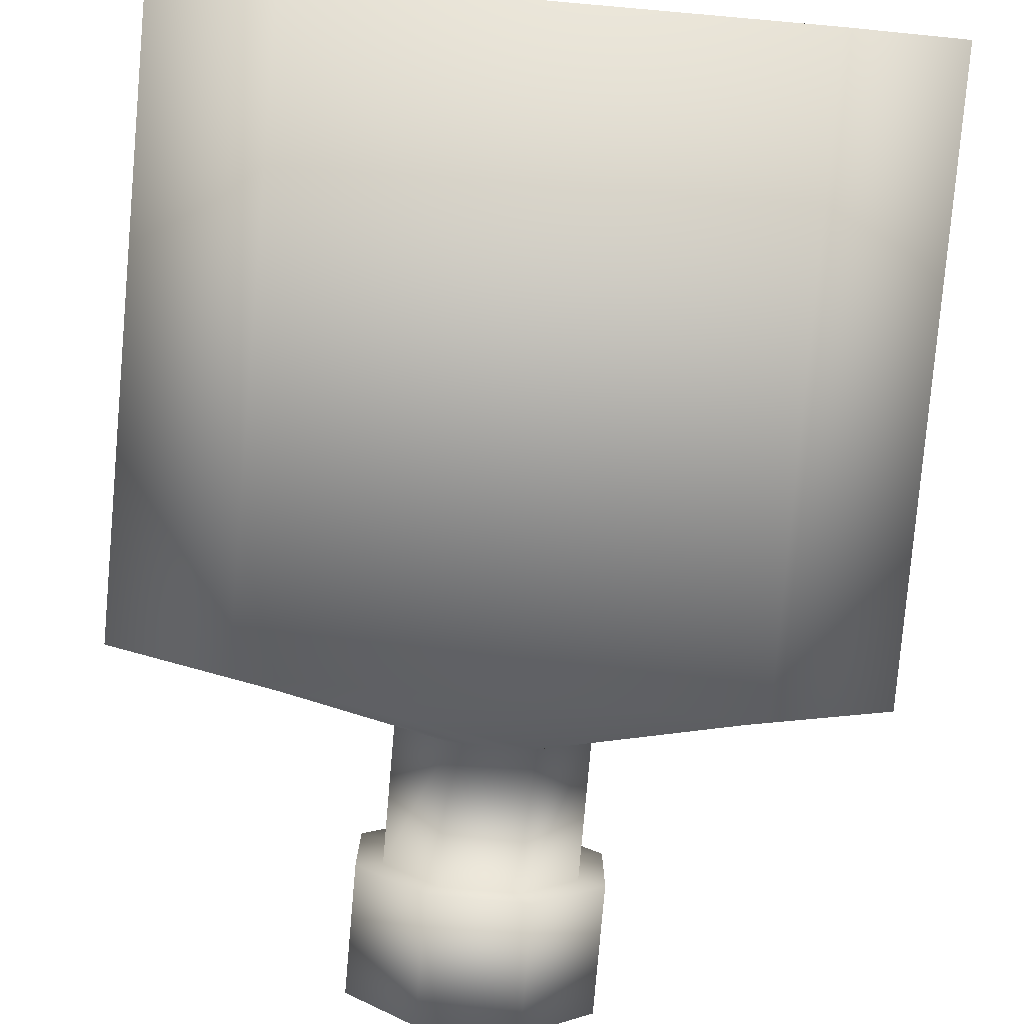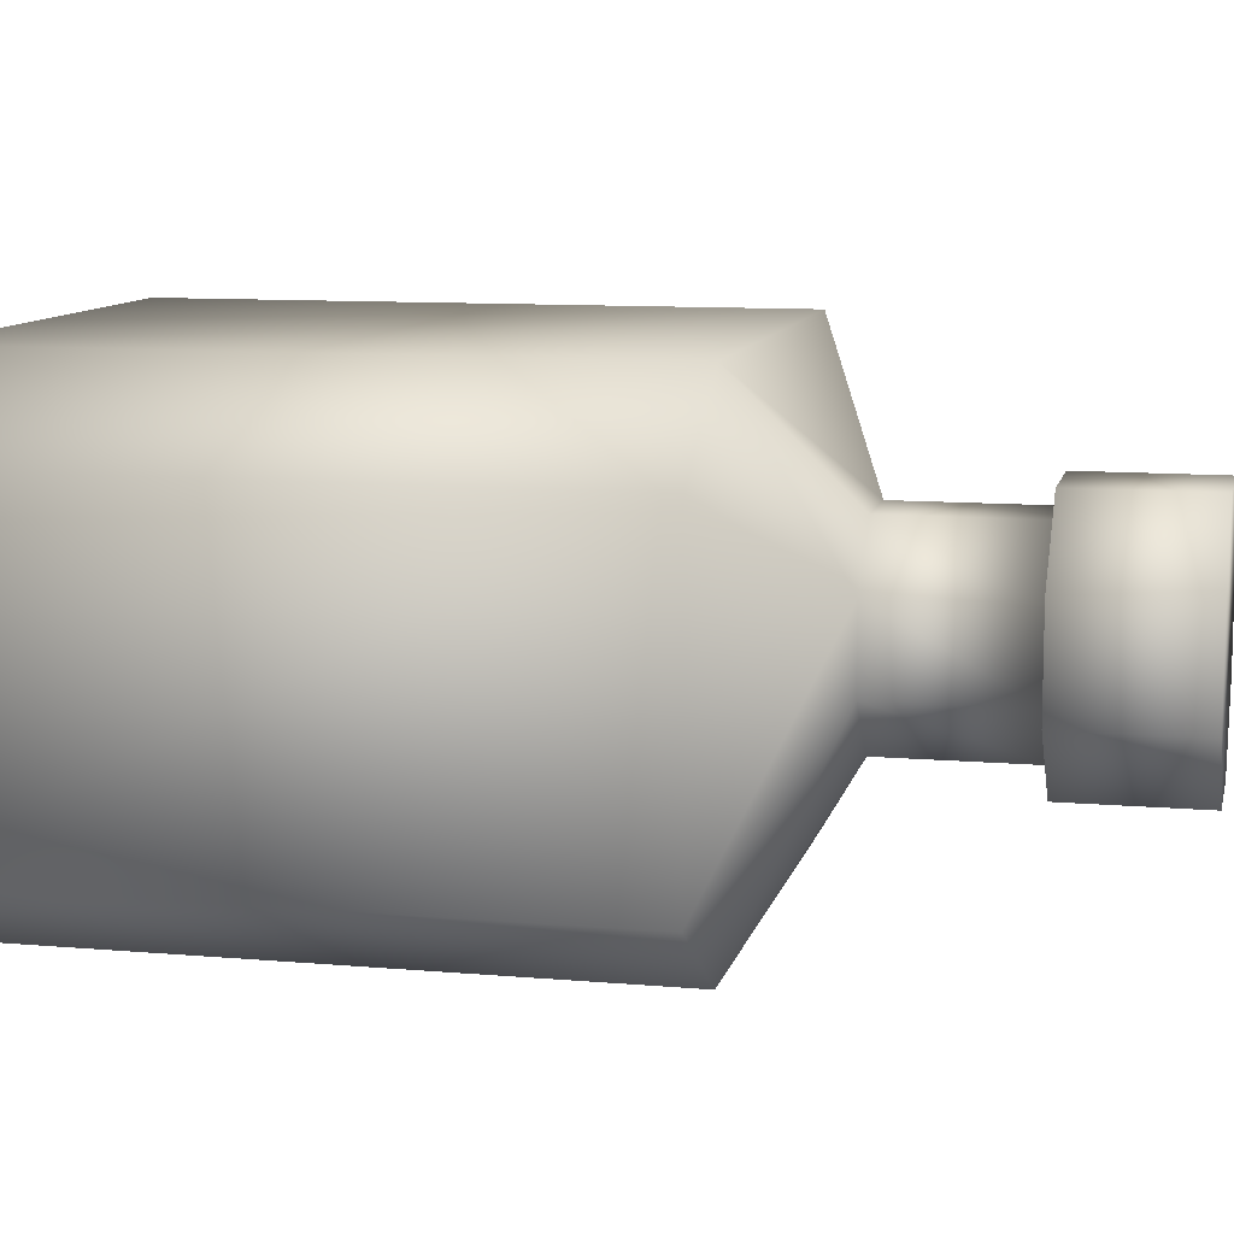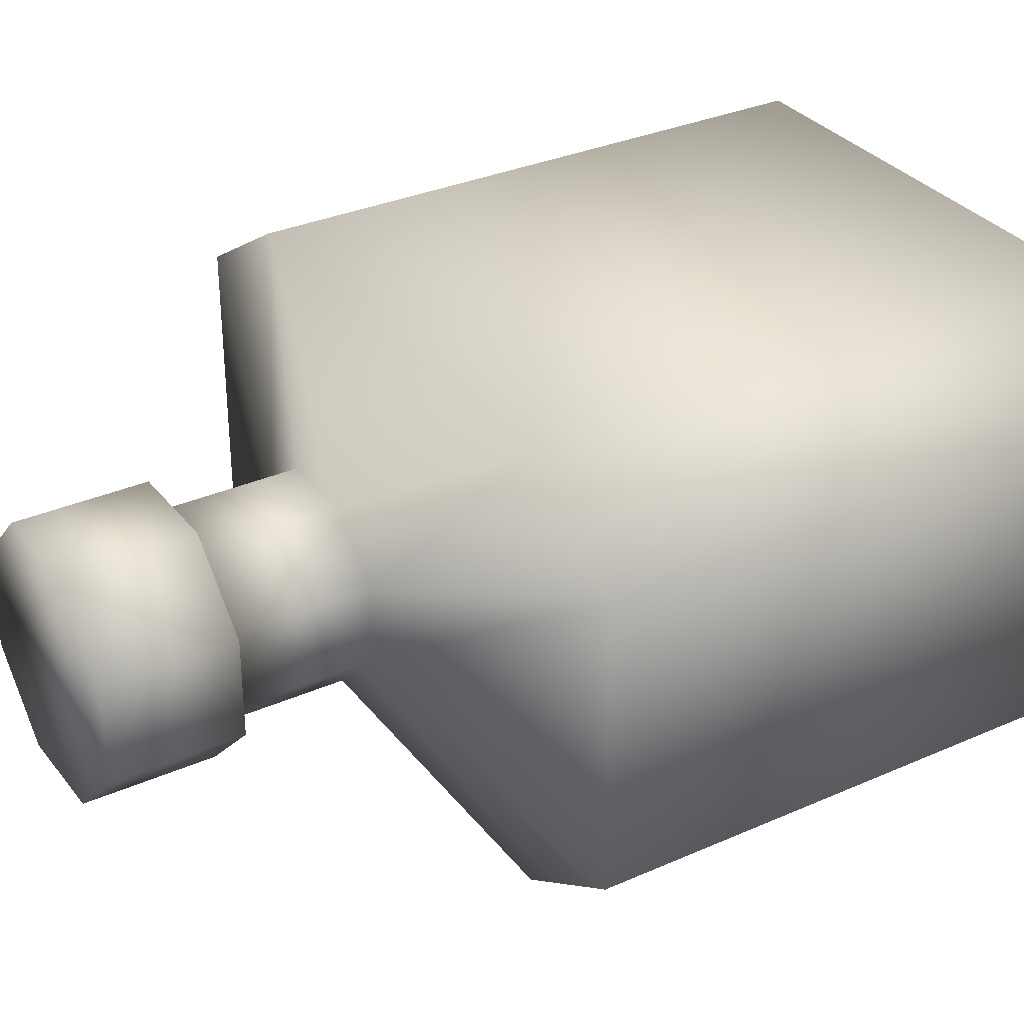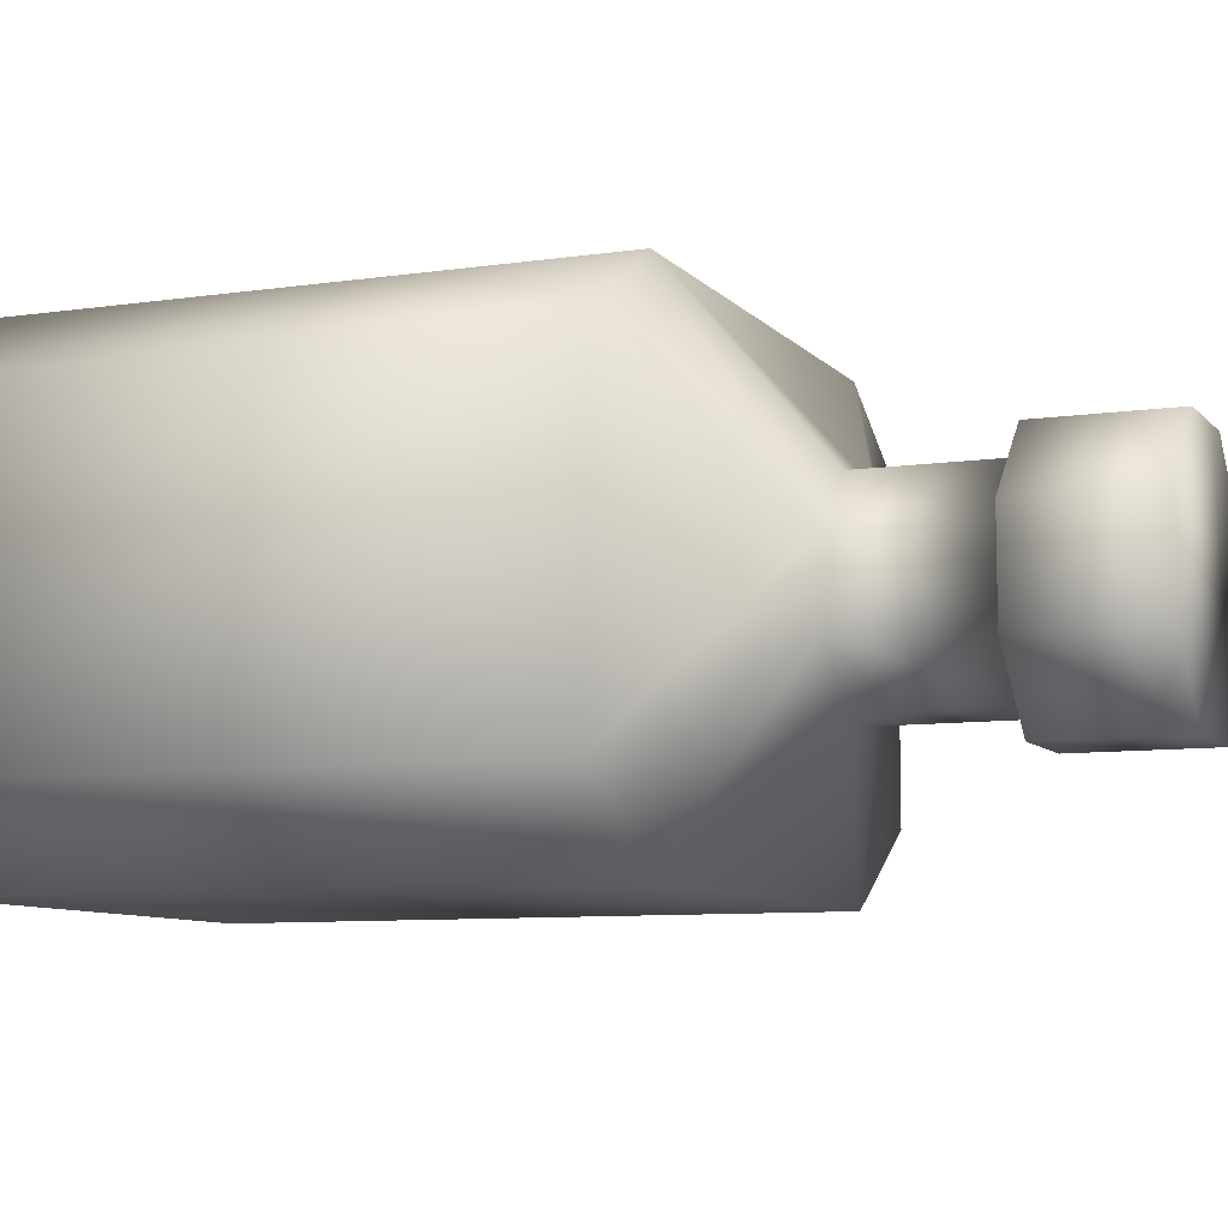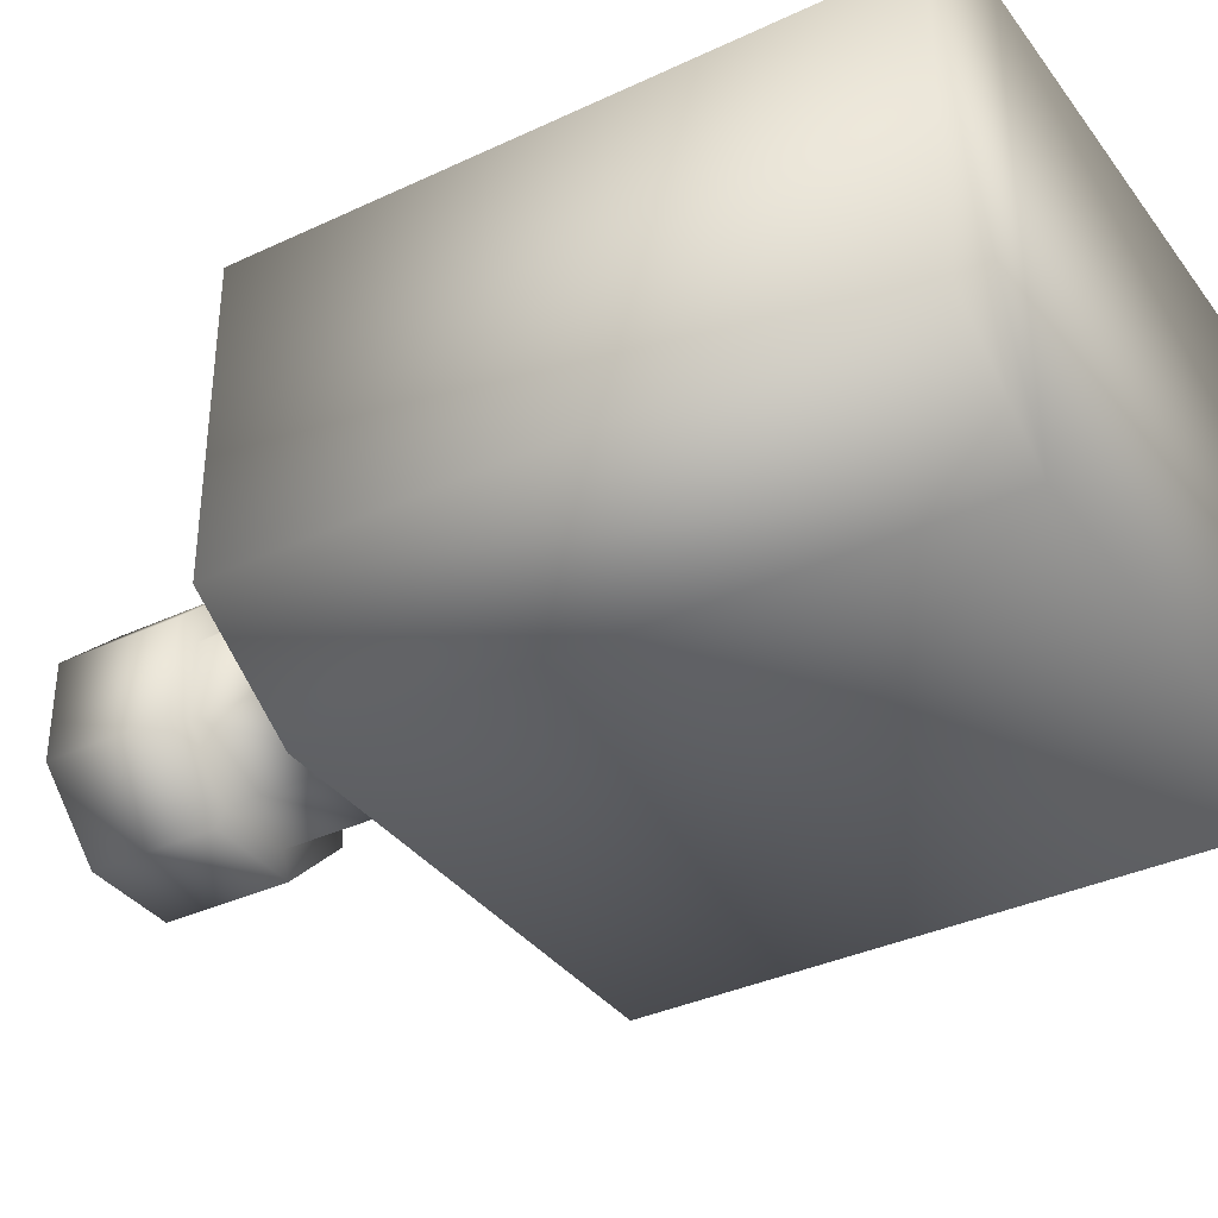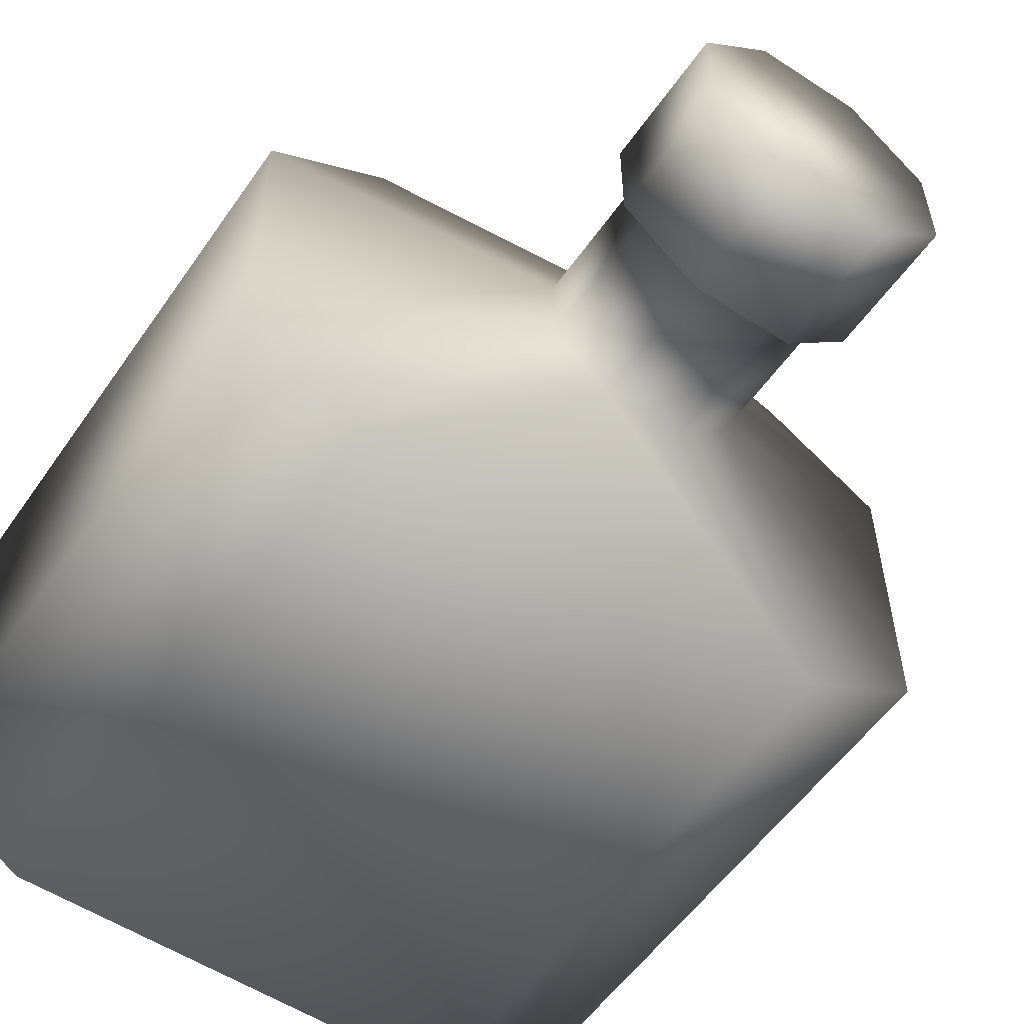
<metadata>
{"format":"obj","ext":"obj","renderer":"f3d","projection":"perspective","resolution":1024,"background":"white","views":[{"elev":-79.7,"azim":-5.0,"up":"+Z"},{"elev":10.1,"azim":102.7,"up":"+Z"},{"elev":32.4,"azim":-121.6,"up":"+Z"},{"elev":-8.3,"azim":112.3,"up":"+Z"},{"elev":-35.9,"azim":-58.3,"up":"+Z"},{"elev":-55.6,"azim":145.6,"up":"+Z"}]}
</metadata>
<code>
o bottle_6_Plane.014
v 0.251 0 0.1055
v 0.1665 0 0.1591
v -0.1665 0 0.1591
v -0.251 0 0.1055
v 0.1665 0 -0.1591
v 0.251 0 -0.1055
v -0.251 0 -0.1055
v -0.1665 0 -0.1591
v 0.1665 0.4213 0.1591
v 0.251 0.4213 0.1055
v -0.251 0.4213 0.1055
v -0.1665 0.4213 0.1591
v 0.251 0.4213 -0.1055
v 0.1665 0.4213 -0.1591
v -0.1665 0.4213 -0.1591
v -0.251 0.4213 -0.1055
v -0.02745 0.477 -0.066
v -0.06608 0.477 -0.02726
v -0.066 0.477 0.02745
v -0.02726 0.477 0.06608
v 0.02745 0.477 0.066
v 0.06608 0.477 0.02726
v 0.066 0.477 -0.02745
v 0.02726 0.477 -0.06608
v -0.02745 0.5757 -0.066
v -0.06608 0.5757 -0.02726
v -0.066 0.5757 0.02745
v -0.02726 0.5757 0.06608
v 0.02745 0.5757 0.066
v 0.06608 0.5757 0.02726
v 0.066 0.5757 -0.02745
v 0.02726 0.5757 -0.06608
v -0.03498 0.5757 -0.08411
v -0.08421 0.5757 -0.03474
v -0.08411 0.5757 0.03498
v -0.03474 0.5757 0.08421
v 0.03498 0.5757 0.08411
v 0.08421 0.5757 0.03474
v 0.08411 0.5757 -0.03498
v 0.03474 0.5757 -0.08421
v -0.03498 0.6663 -0.08411
v -0.08421 0.6663 -0.03474
v -0.08411 0.6663 0.03498
v -0.03474 0.6663 0.08421
v 0.03498 0.6663 0.08411
v 0.08421 0.6663 0.03474
v 0.08411 0.6663 -0.03498
v 0.03474 0.6663 -0.08421
f 6 10 1
f 8 14 5
f 4 16 7
f 2 12 3
f 12 4 3
f 8 16 15
f 10 2 1
f 6 14 13
f 20 9 21
f 9 22 21
f 13 22 10
f 14 23 13
f 15 24 14
f 15 18 17
f 11 18 16
f 12 19 11
f 32 23 24
f 28 19 20
f 31 22 23
f 27 18 19
f 30 21 22
f 25 24 17
f 26 17 18
f 21 28 20
f 40 31 32
f 36 27 28
f 31 38 30
f 27 34 26
f 38 29 30
f 33 32 25
f 34 25 26
f 29 36 28
f 41 40 33
f 42 33 34
f 37 44 36
f 48 39 40
f 44 35 36
f 47 38 39
f 43 34 35
f 46 37 38
f 46 48 42
f 6 2 5
f 4 7 8
f 8 5 2
f 6 1 2
f 2 3 8
f 4 8 3
f 42 43 44
f 44 45 46
f 46 47 48
f 48 41 42
f 42 44 46
f 6 13 10
f 8 15 14
f 4 11 16
f 2 9 12
f 12 11 4
f 8 7 16
f 10 9 2
f 6 5 14
f 20 12 9
f 9 10 22
f 13 23 22
f 14 24 23
f 15 17 24
f 15 16 18
f 11 19 18
f 12 20 19
f 32 31 23
f 28 27 19
f 31 30 22
f 27 26 18
f 30 29 21
f 25 32 24
f 26 25 17
f 21 29 28
f 40 39 31
f 36 35 27
f 31 39 38
f 27 35 34
f 38 37 29
f 33 40 32
f 34 33 25
f 29 37 36
f 41 48 40
f 42 41 33
f 37 45 44
f 48 47 39
f 44 43 35
f 47 46 38
f 43 42 34
f 46 45 37

</code>
